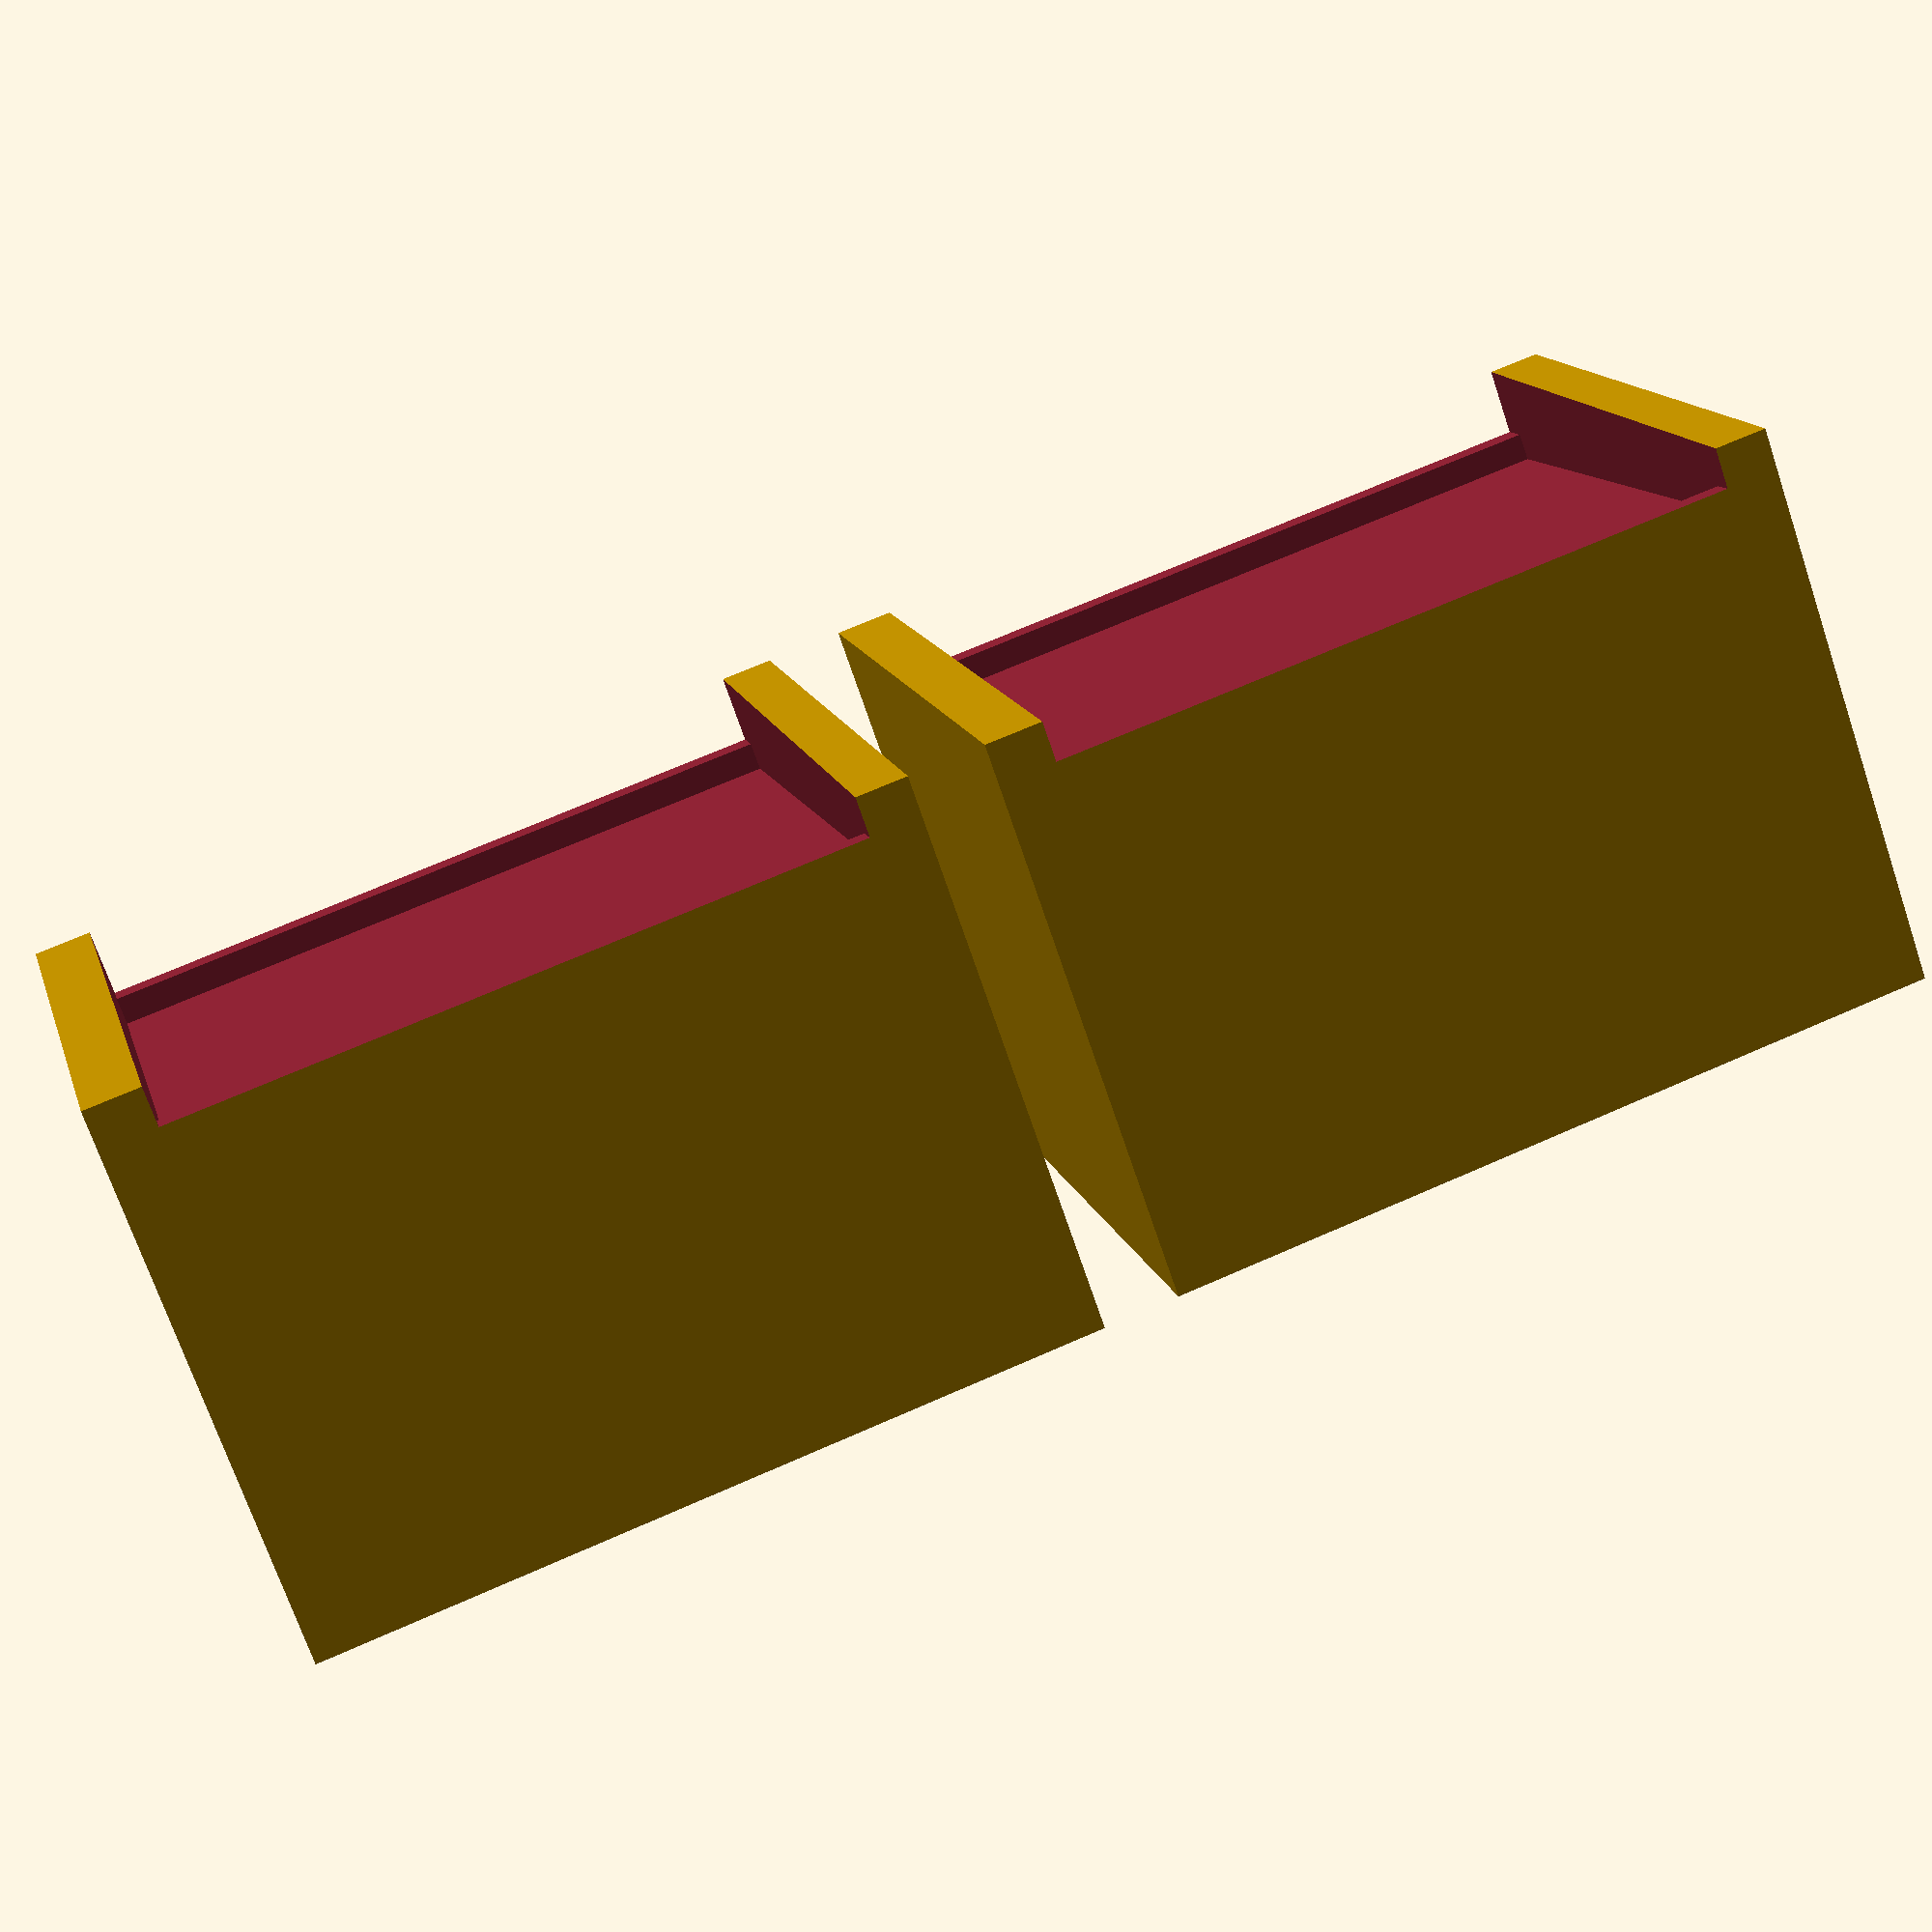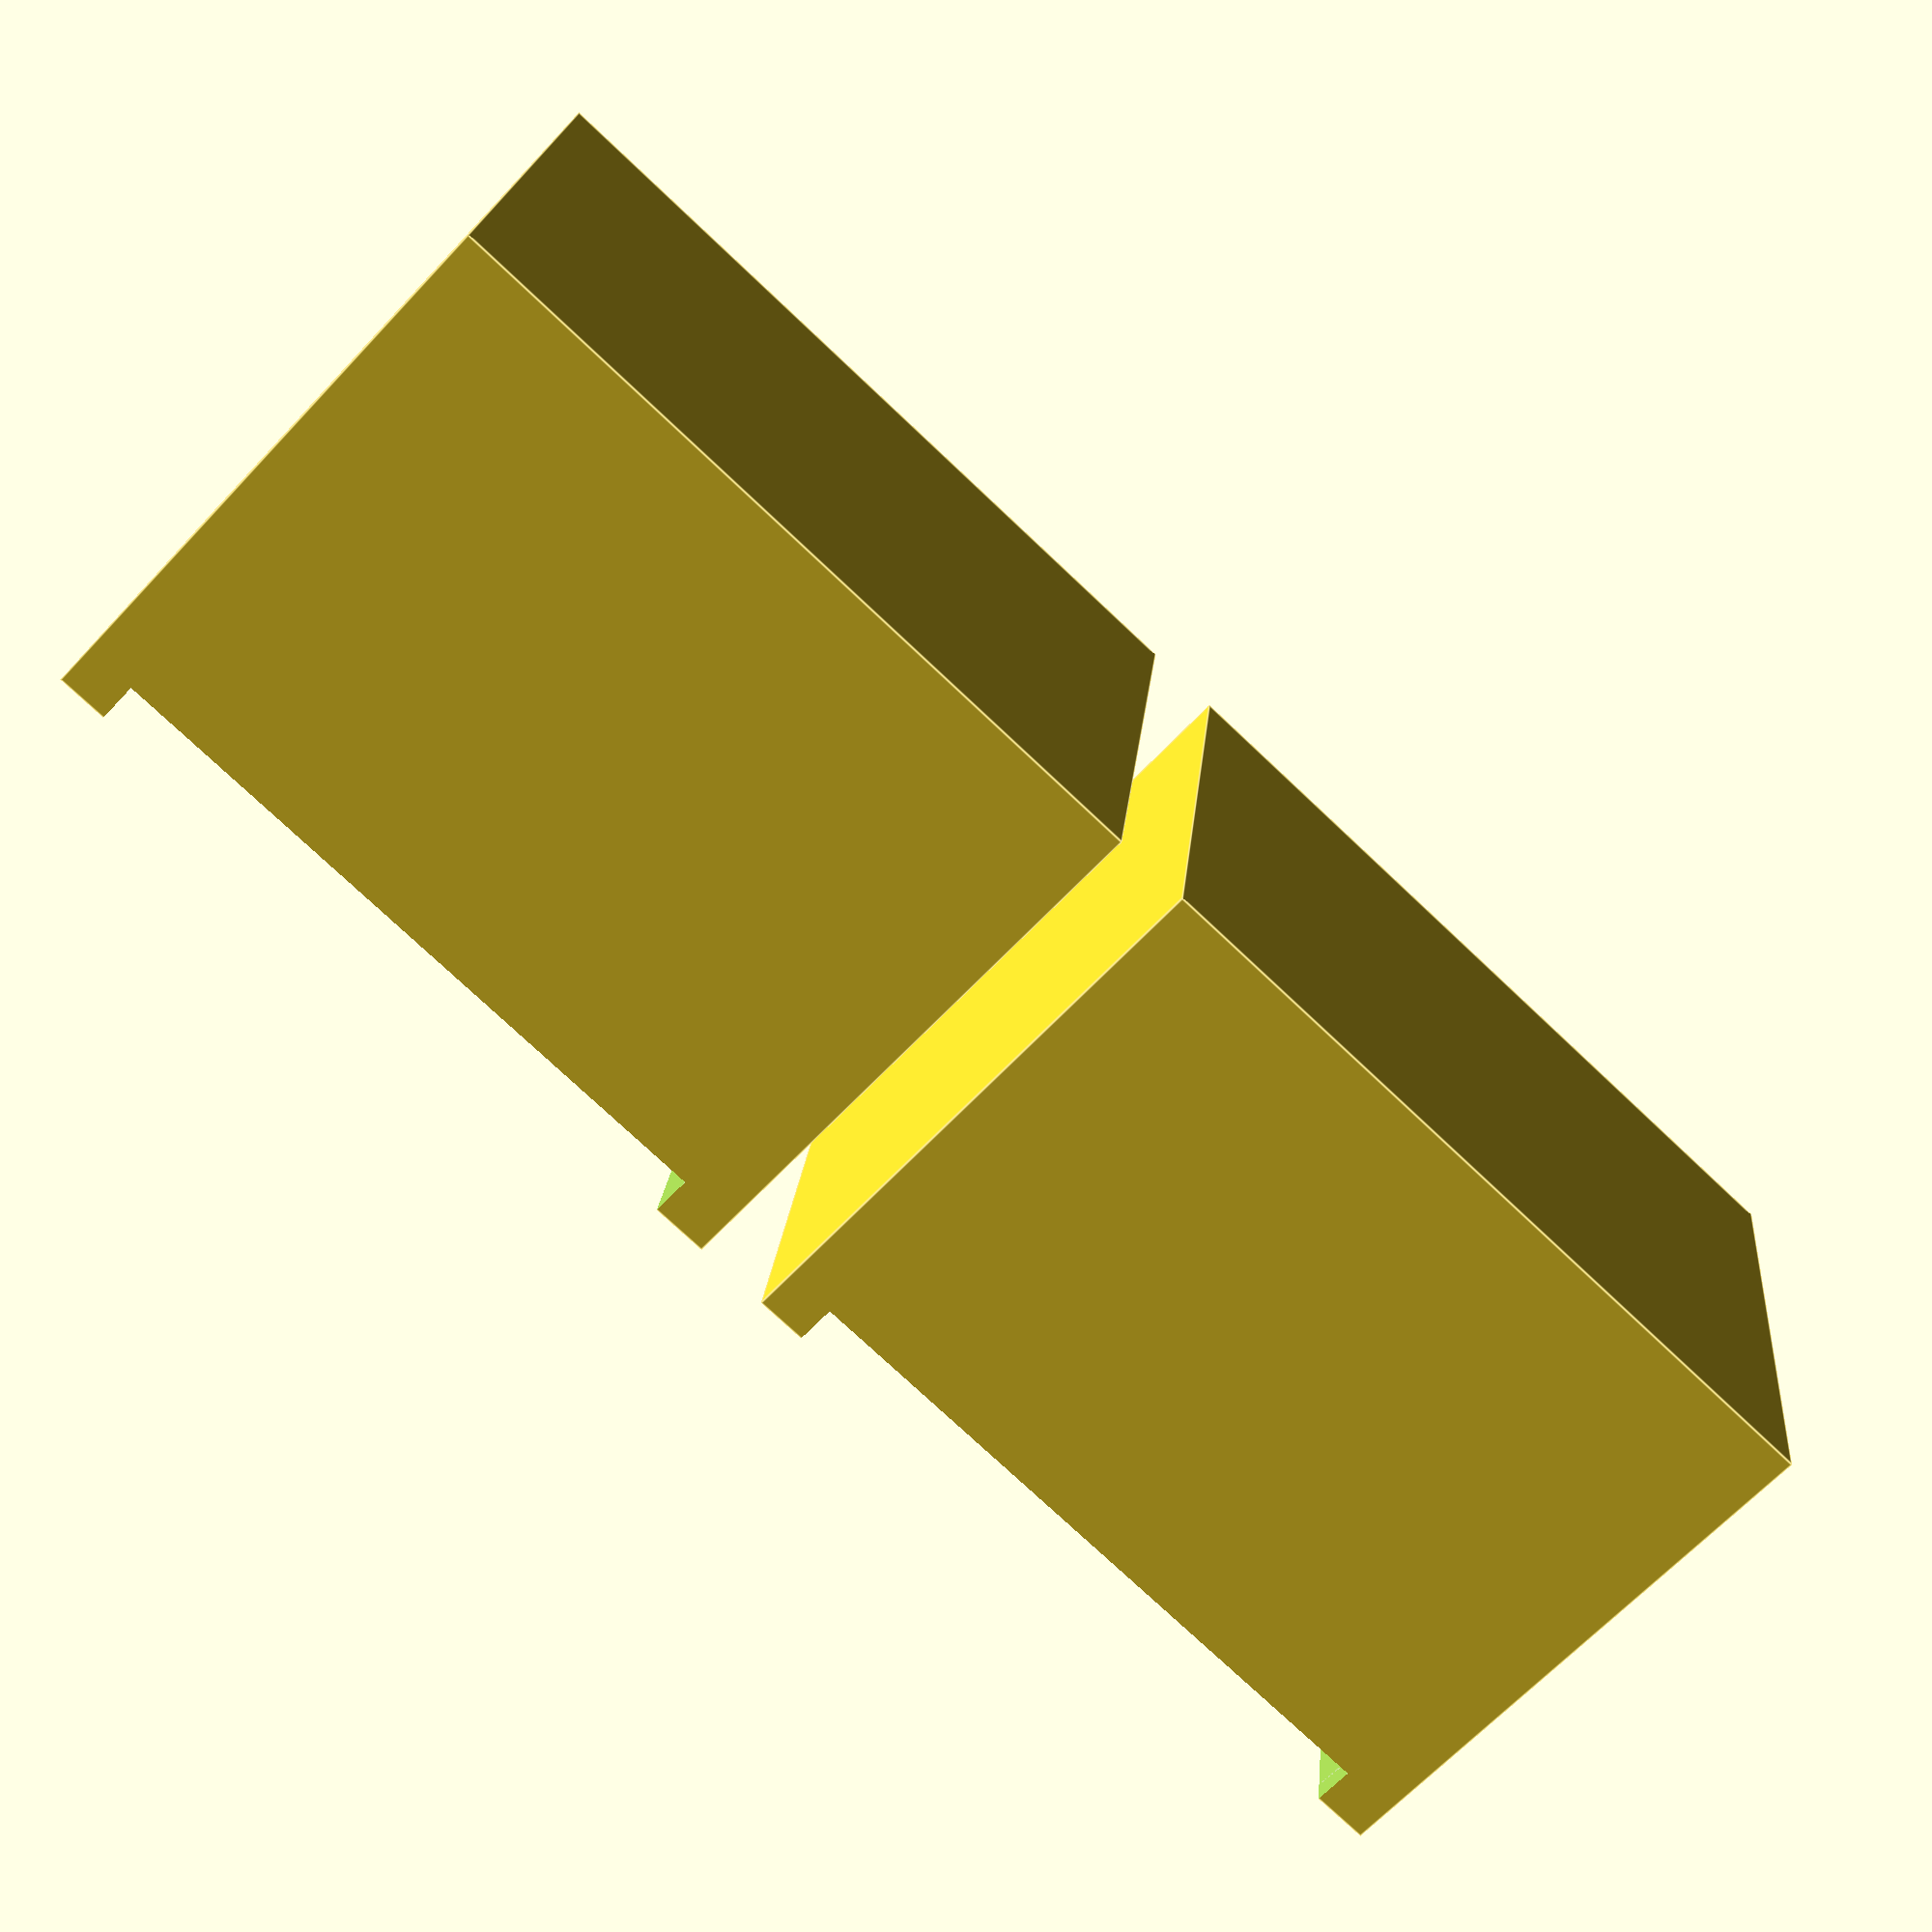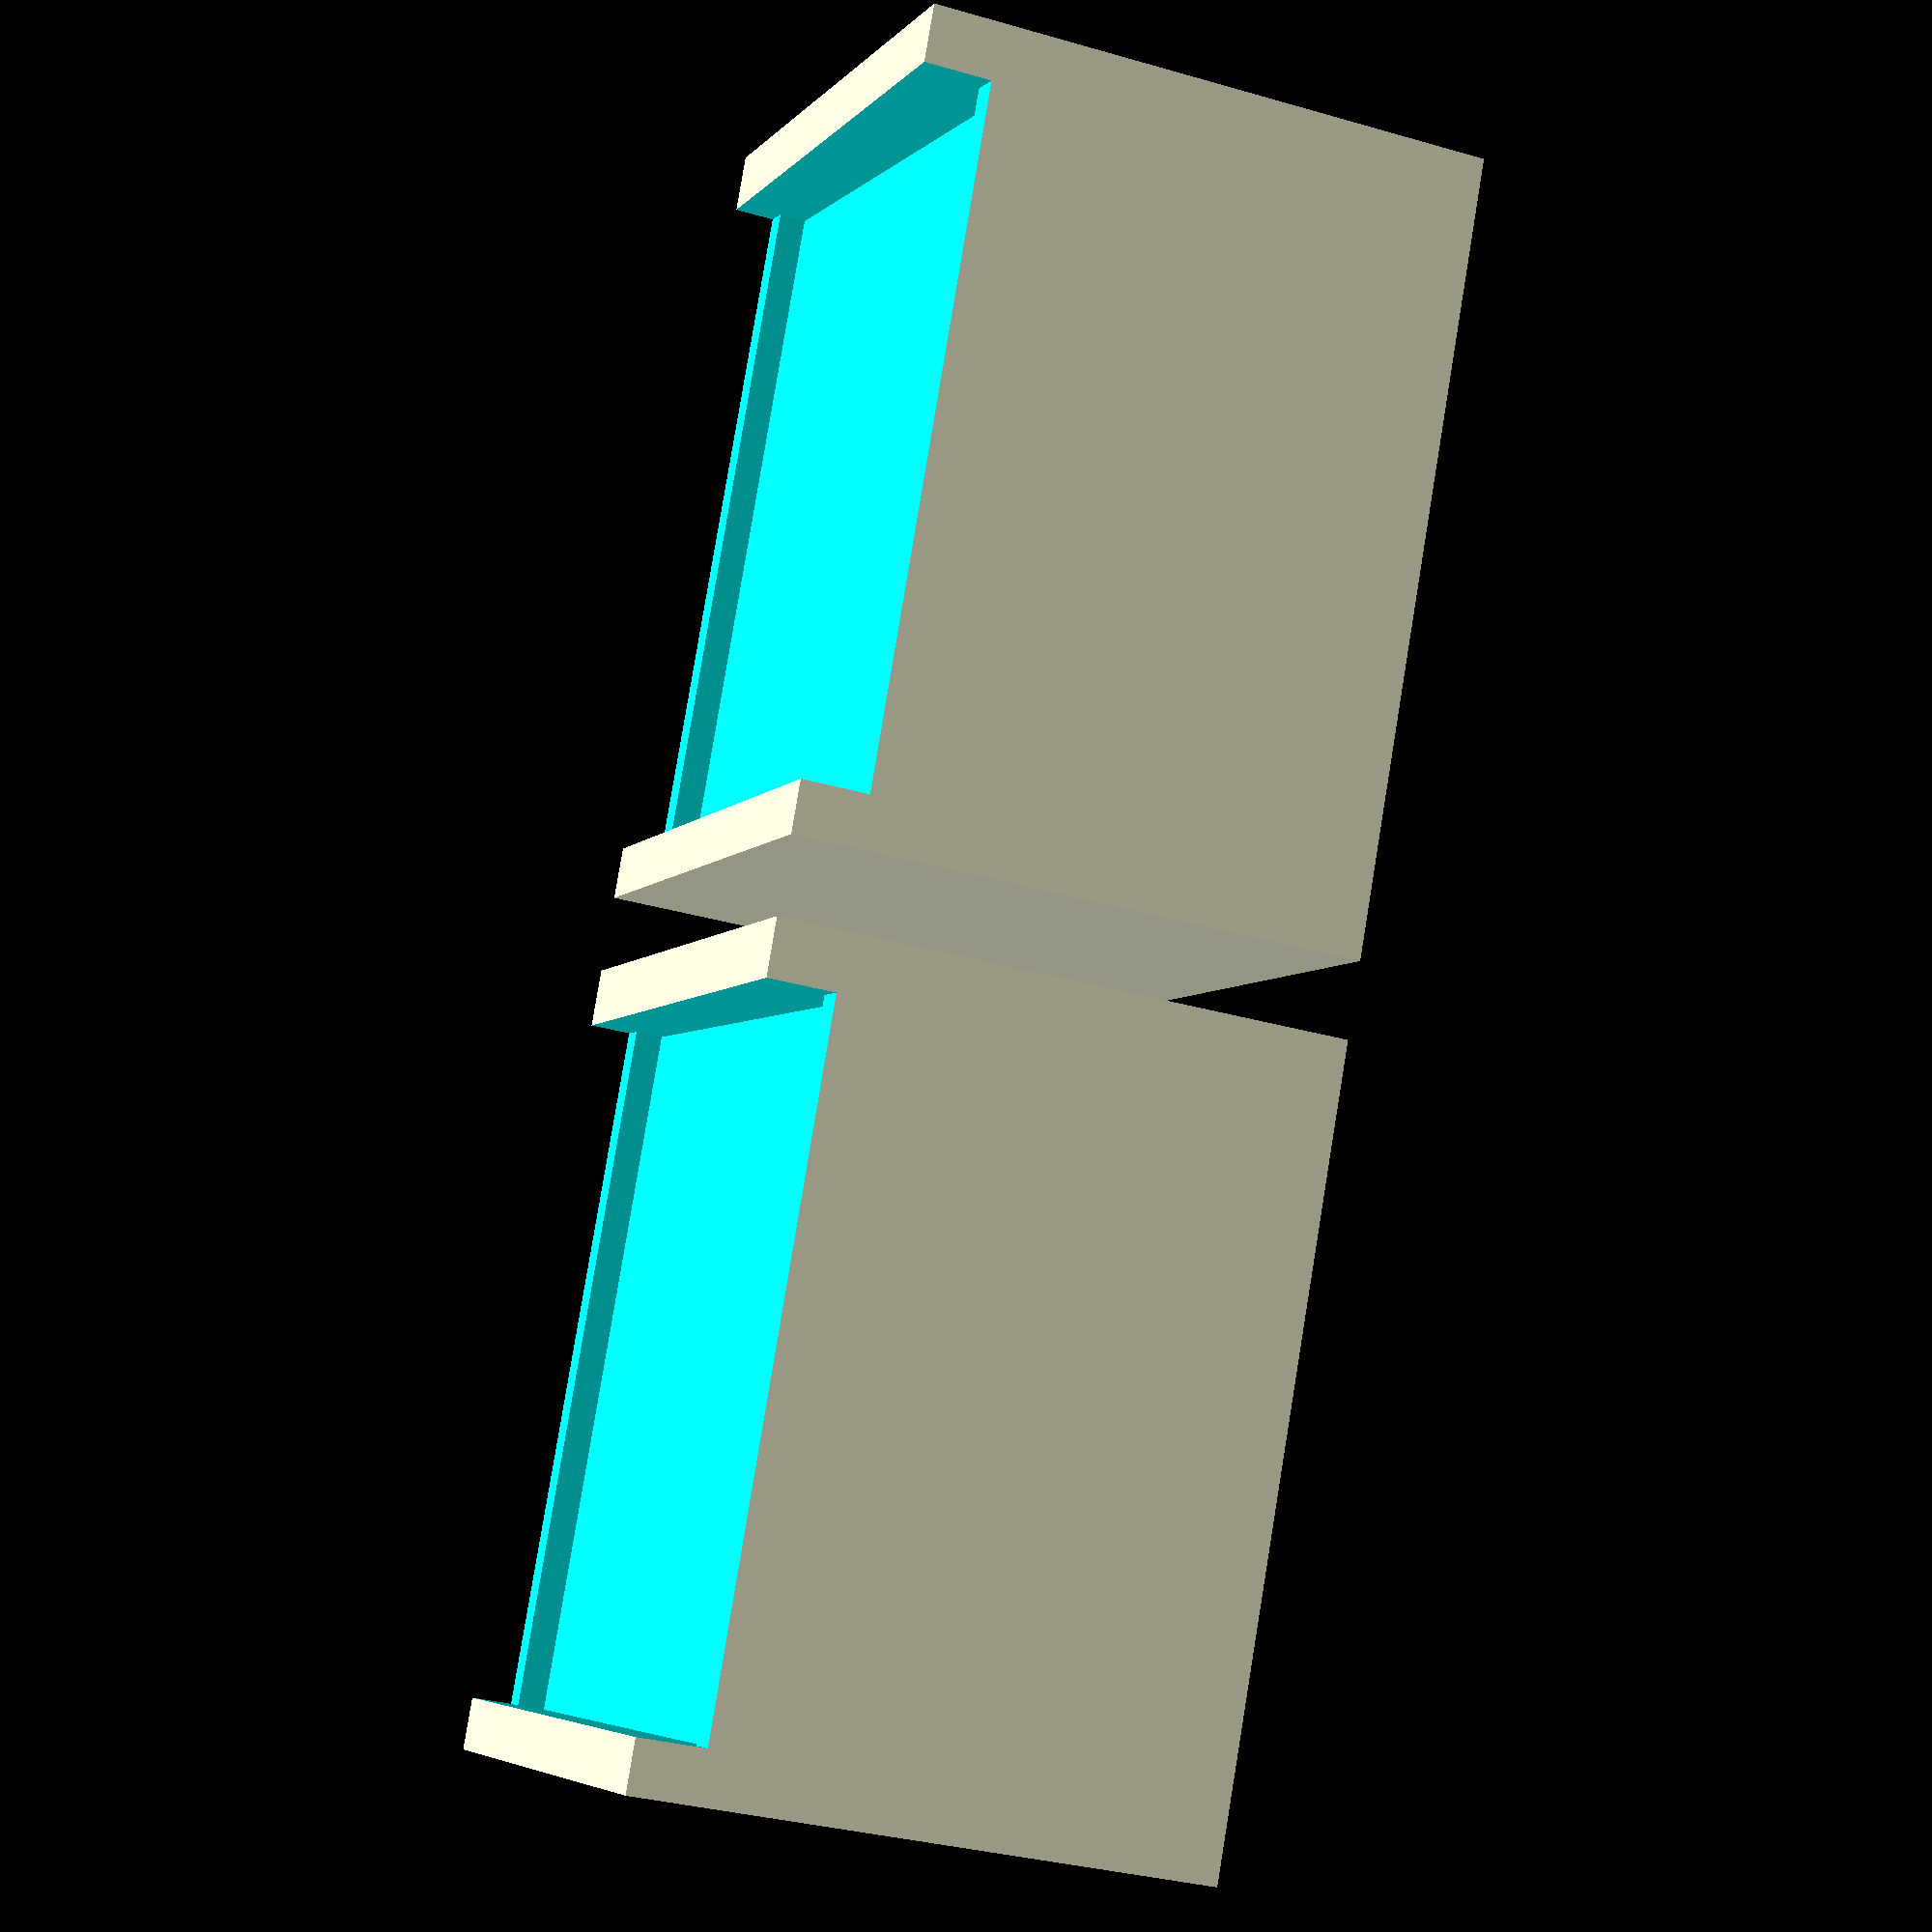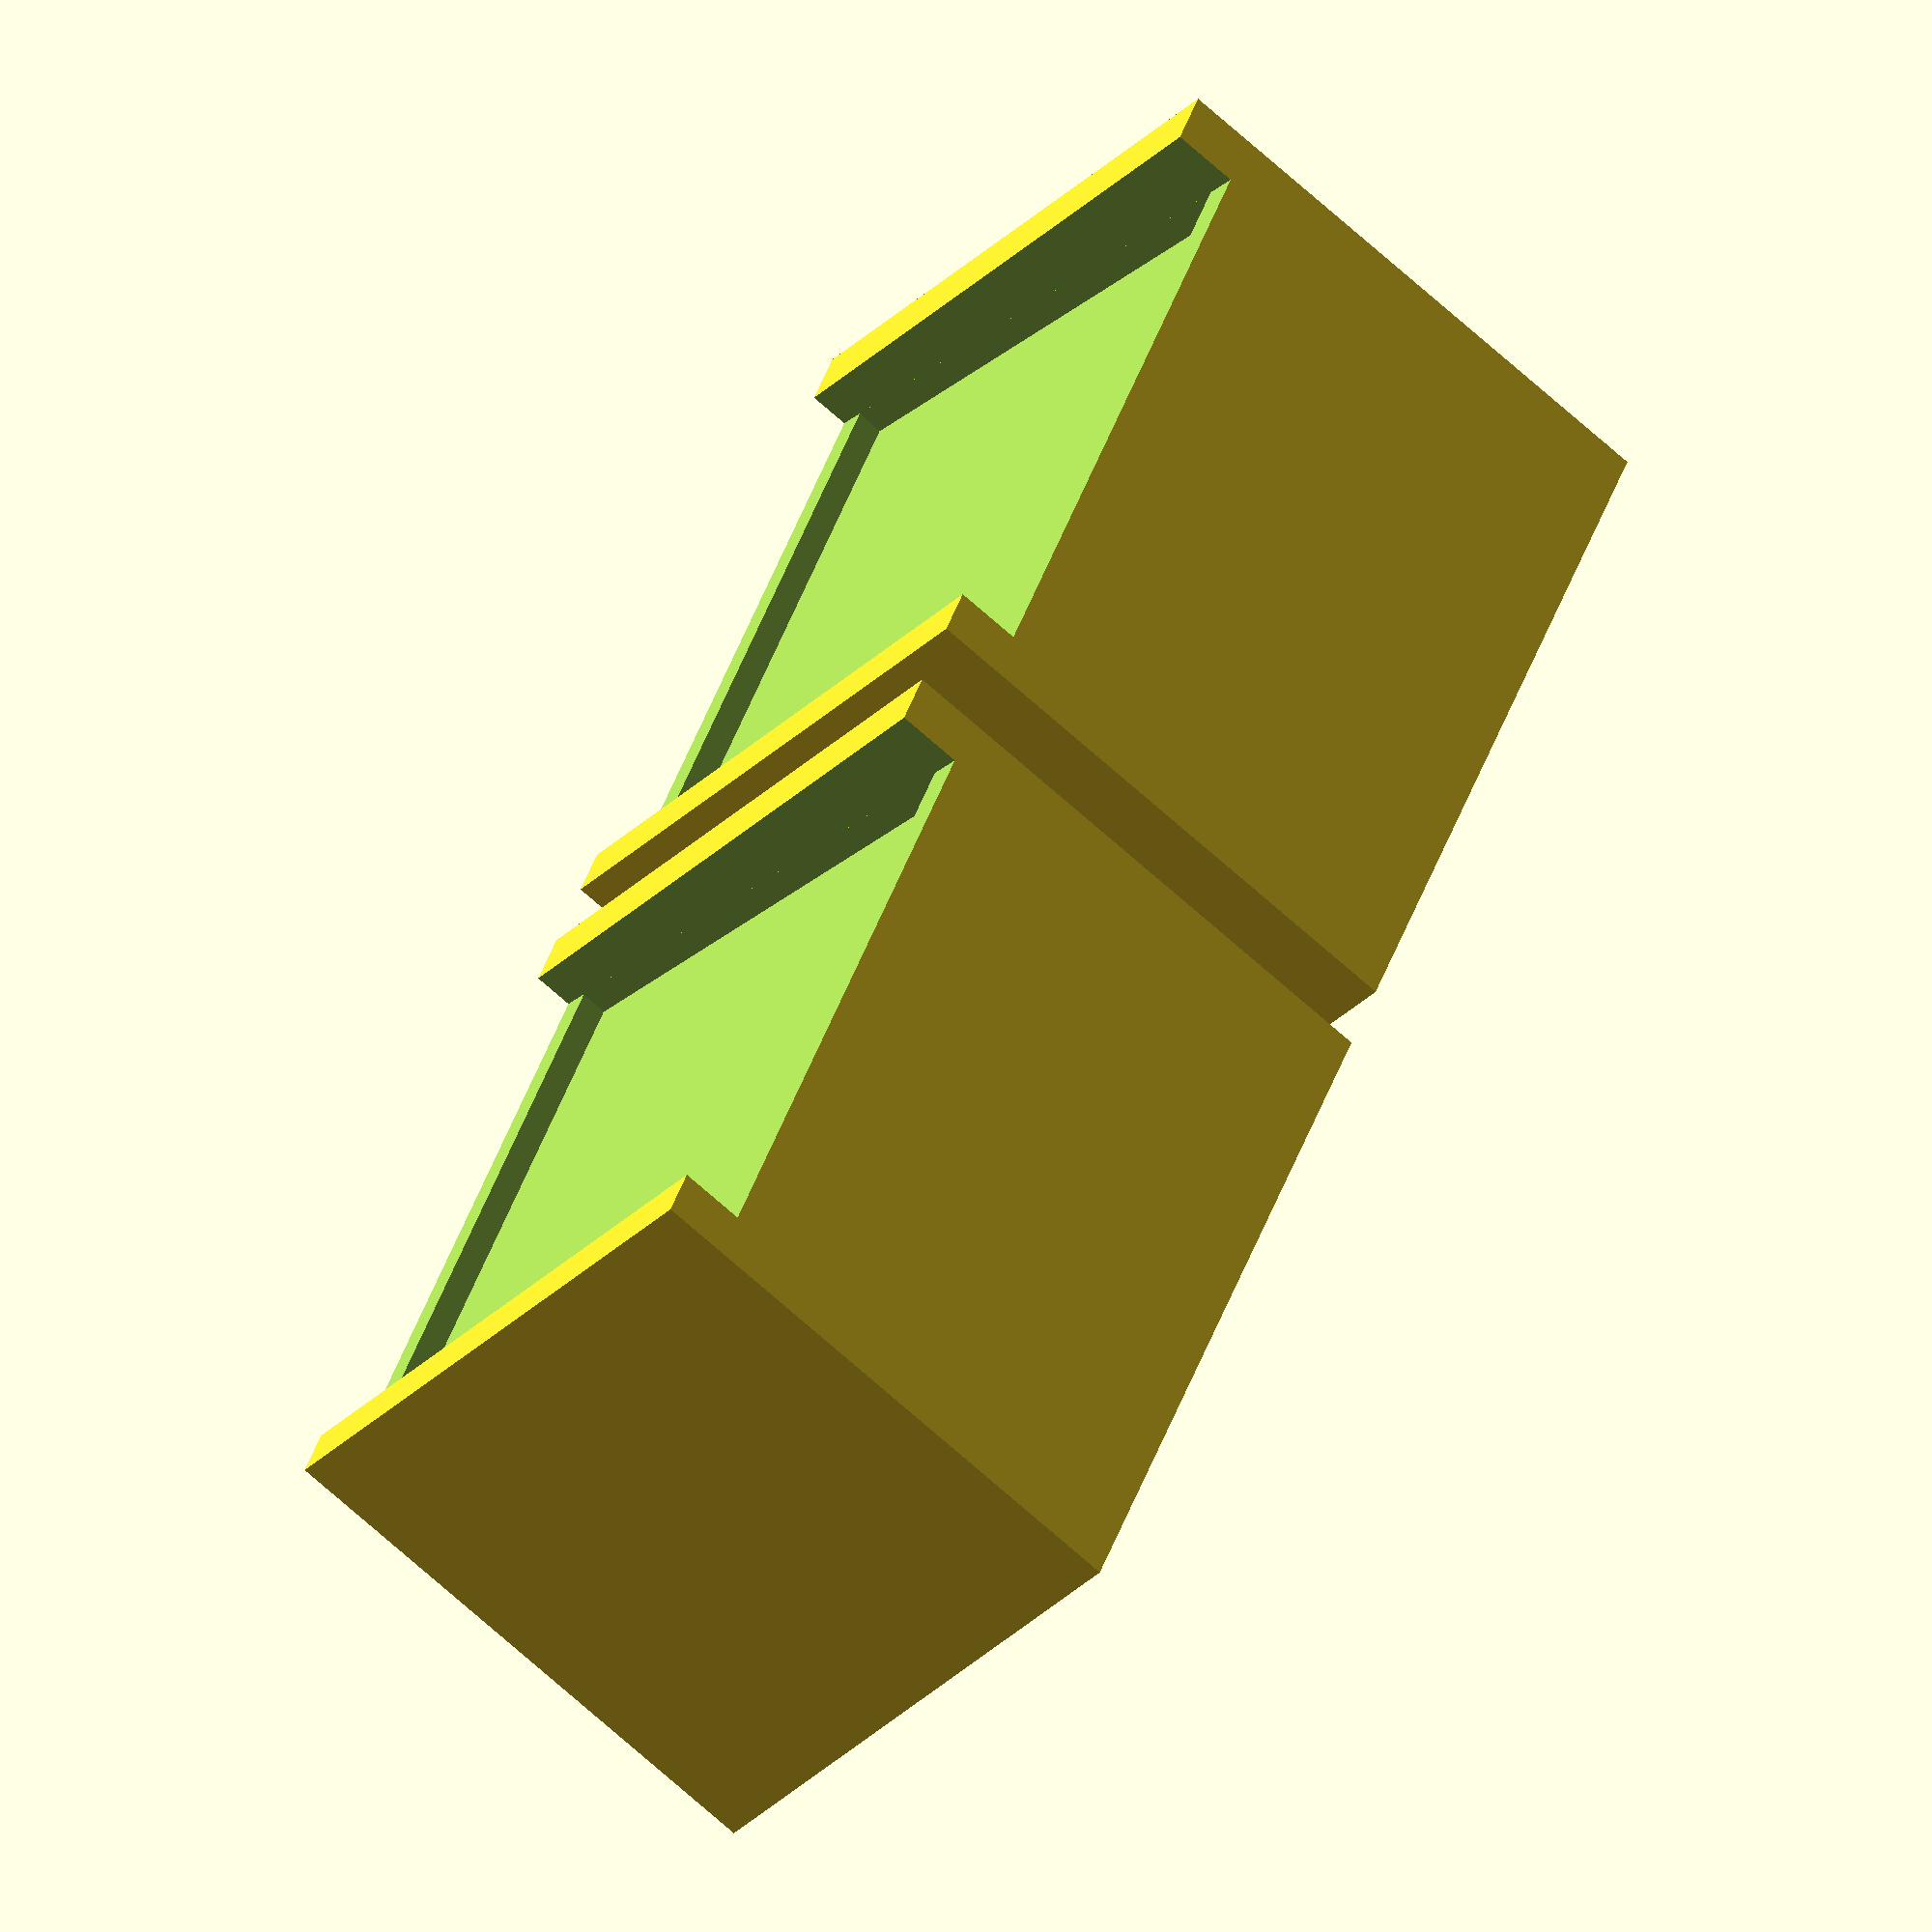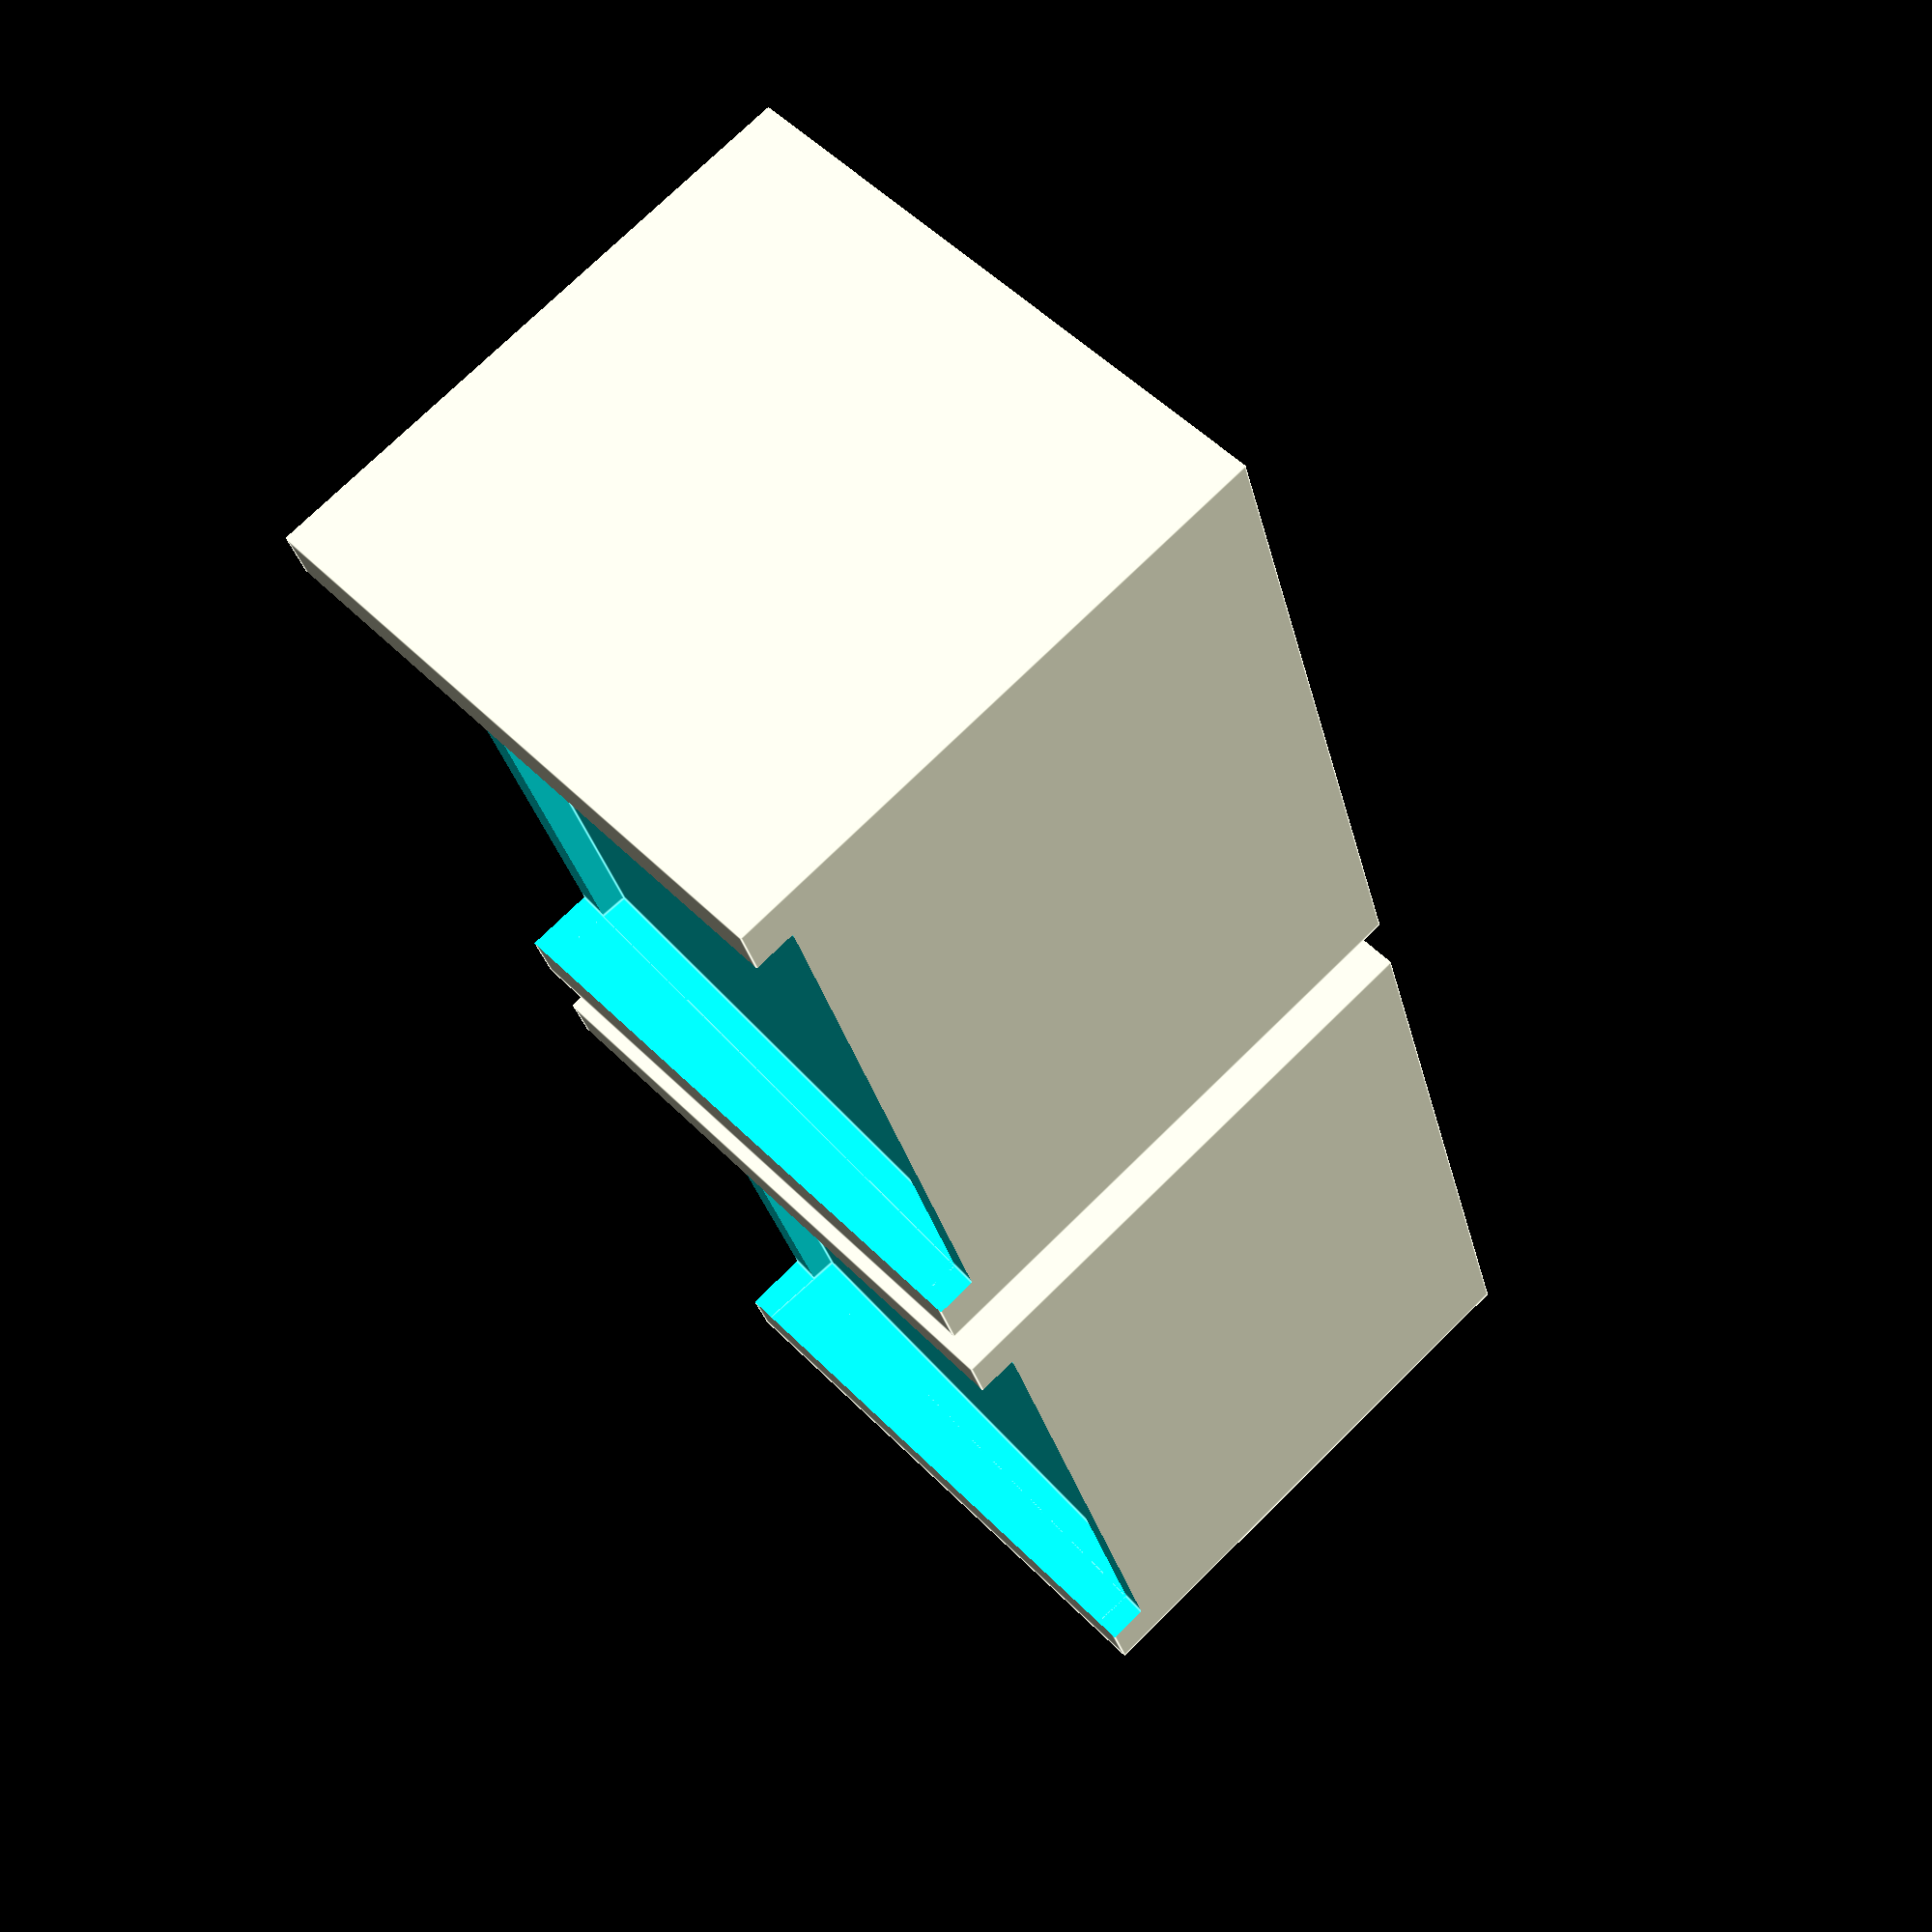
<openscad>
// AwningBrace.scad

delta = 0.01 ;
clearance = 0.1 ;

module Ring(od, id, t) {
    // Circular ring
    //
    // od   = outside diameter
    // id   = inside diameter
    // t    = thickness
    //
    difference() {
        cylinder(d=od, h=t, $fn=48) ;
        translate([0,0,-delta])
            cylinder(d=id, h=t+2*delta, $fn=48) ;
    }
}

module Segment180(d, a1, a2, t) {
    // Circle segment in X-Y plane, centred on origin extending from angle a1 to a2, 
    // where angles are measured clockwise from +X axis, a2 <= a1+180 (modulo 360).
    // Thus, the resulting segment has a maximum angle of 180 degrees.
    //
    // d    = diameter
    // a1   = start angle
    // a2   = end angle
    // 
    rotate([0,0,a1]) {
        difference() {
            dplus = d+delta ;
            cylinder(d=d, h=t) ;
            translate([-dplus/2,-dplus,-delta])
                cube(size=[dplus, dplus, t+2*delta]) ;
            rotate([0,0,a2-a1]) {
                translate([-dplus/2,0,-delta])
                    cube(size=[dplus, dplus, t+2*delta]) ;
            }
        }
    }
}

module Segment270(d, a1, a2, t) {
    // Circle segment in X-Y plane, centred on origin extending from angle a1 to a2, 
    // where angles are measured clockwise from +X axis, and a2 <= a1+270 (modulo 360).
    // Thus, the resulting segment has a maximum angle of 270 degrees.
    //
    // d    = diameter
    // a1   = start angle
    // a2   = end angle
    // t    = thickness
    // 
    // NOTE: this is overly complicated: do not use.  Segment180 is good
    r     = d/2 ;
    rplus = r+delta ;
    ar1   = -90 ;                       // first rotation relative to a1
    ar4   = (a2-a1)%360 ;               // final rotation relative to a1
    ars   = (ar4-ar1)%360 ;             // Sweep angle for segment
    arc   = ars ? 360 - ars : 0 ;       // Sweep angle for cutout
    ar2   = ar1 - (1/3)*arc ;           // second rotation
    ar3   = ar1 - (2/3)*arc ;           // third rotation
    difference() {
        cylinder(d=d, h=t) ;
        for (ar=[ar1,ar2,ar3,ar4]) {
            rotate([0,0,a1+ar])
                translate([0,0,-delta])
                    cube(size=[rplus, rplus, t+2*delta]) ;
        }
    }
}

module Segment(d, a1, a2, t) {
    // Circle segment in X-Y plane, centred on origin extending from angle a1 to a2, 
    // where angles are measured clockwise from +X axis, sweep a range <360
    //
    // d    = diameter
    // a1   = start angle
    // a2   = end angle
    // t    = thickness
    // 
    amid = a1 < a2 ? (a1+a2)/2 : (a1+a2)/2 + 180 ;
    Segment180(d, a1, amid+delta, t) ;
    Segment180(d, amid-delta, a2, t) ;
}

module RingSegment(od, id, a1, a2, t) {
    // Ring segment in X-Y plane, centred on origin extending from angle a1 to a2, 
    // where angles are measured clockwise from +X axis, sweep a range <360
    //
    // od   = outrside diameter
    // id   = inside diameter
    // a1   = start angle
    // a2   = end angle
    // t    = thickness
    // 
    intersection() {
        Ring(od, id, t) ;
        Segment(od+t, a1, a2, t) ;
    }
}

module test_ring_segment() {
    translate([0,0,0])
        Ring(20, 15, 2) ;
    translate([25,0,0])
        Segment180(20, 30, 120, 2) ;
    translate([50,0,0])
        Segment180(20, 40, 150, 2) ;
    translate([75,0,0])
        Segment180(20, 200, 330, 2) ;
    translate([100,0,0])
        Segment180(20, 30, 60, 2) ;

    translate([25,25,0])
        Segment180(20, 30, 120, 2) ;
    translate([50,25,0])
        Segment270(20, 40, 150, 2) ;
    translate([75,25,0])
        Segment270(20, 200, 330, 2) ;
    translate([100,25,0])
        Segment270(20, 30, 60, 2) ;
    translate([125,25,0])
        Segment270(20, 30, 300, 2) ;

    translate([25,50,0])
        Segment(20, 30, 120, 2) ;
    translate([50,50,0])
        Segment(20, 40, 150, 2) ;
    translate([75,50,0])
        Segment(20, 200, 330, 2) ;
    translate([100,50,0])
        Segment(20, 30, 60, 2) ;
    translate([125,50,0])
        Segment(20, 30, 330, 2) ;
    translate([150,50,0])
        Segment(20, 30, -30, 2) ;
    translate([175,50,0])
        Segment(20, -150, 150, 2) ;
    translate([200,50,0])
        Segment(20, 60, 30, 2) ;
   translate([225,50,0])
        Segment(20, -30, -60, 2) ;

    translate([25,75,0])
        RingSegment(20, 15, 30, 330, 2) ;
    translate([50,75,0])
        RingSegment(20, 15, 210, 150, 2) ;
    translate([75,75,0])
        RingSegment(20, 15, 210, 360+150, 2) ;
    translate([100,75,0])
        RingSegment(20, 15, 45, -45, 2) ;
}
// test_ring_segment() ;


module trapezoid(l, w1, w2, t) {
    // Tapered cuboid lying on X-Y plane, extending from origin along X-axis
    //
    // l    = overall length (X-dimension)
    // w1   = width at Y-axis intersect
    // w2   = width at other end
    // t    = thickness (Z-dimension)
    linear_extrude(height=t) {
        polygon(
            points=[
                [0,0], 
                [l, 0], 
                [l, w2], 
                [0, w1],
                ],
            paths=[[0,1,2,3,0]]
        ) ;
    }
}


module Contact_pad(l, w, t) {
    // Contact pad on X-Y plane, centred on Origin
    difference() {
        translate([0,0,t/2])
            cube(size=[l,w,t], center=true) ;
        translate([-l/2-t,0,t*0.75])
            rotate([0,40,0])
                cube(size=[t*2,w*2,t*4], center=true) ;
        translate([l/2+t,0,t*0.75])
            rotate([0,-40,0])
                cube(size=[t*2,w*2,t*4], center=true) ;
    }
}
//Contact_pad(20, 5, 5) ;

module Contact_pad_y(l, w, t, dir=+1)
    rotate([-90*dir,0,0])
        Contact_pad(l, w, t) ;

//translate([-75+10, -75-delta, 12.5/2])
//    Contact_pad_y(20, 12.5, 5, +1) ;


module Contact_pad_x(l, w, t, dir=+1)
    rotate([0,90*dir,0])
        rotate([0,0,90])
            Contact_pad(l, w, t) ;
//Contact_pad_x(20, 12.5, 5, -1) ;


module Awning_brace(jaw_w, jaw_ul, jaw_ll, rad_t, wid, pad_l, pad_t) {
    od = jaw_w + rad_t*2 ;
    // Back of clamp
    RingSegment(od, jaw_w, -90, 90, wid) ;

    // Jaw arms
    jaw_offset = (jaw_w+rad_t)/2 ;
    translate([-jaw_ul, jaw_offset-rad_t/2, 0])
        trapezoid(jaw_ul+delta, rad_t/3, rad_t, wid) ;
    translate([-jaw_ll, -jaw_offset+rad_t/2, 0])
        mirror(v=[0,1,0])
            trapezoid(jaw_ll+delta, rad_t/3, rad_t, wid) ;
        // cube(size=[jaw_ll+delta, rad_t, wid]) ;

    // Contact pads
    // Back of clamp
    translate([0, -jaw_w/2-delta, wid/2])
        Contact_pad_y(pad_l, wid, pad_t, +1) ;
    translate([+jaw_w/2+delta, 0, wid/2])
        Contact_pad_x(pad_l, wid, pad_t, -1) ;
    translate([0, +jaw_w/2+delta, wid/2])
        Contact_pad_y(pad_l, wid, pad_t, -1) ;

    // Continue support ring around back of casette
    ax  = 17 ;
    ax1 = atan(pad_l/jaw_w) ;
    RingSegment(od, jaw_w, -90-ax-ax1, -90, wid) ;
    rotate([0,0,-ax])
        translate([0, -jaw_w/2-delta, wid/2])
            Contact_pad_y(pad_l, wid, pad_t, +1) ;

    // Jaw ends
    translate([-jaw_ul+pad_l/2, +jaw_w/2+delta, wid/2])
        Contact_pad_y(pad_l, wid, pad_t, -1) ;
    translate([-jaw_ll+pad_l/2, -jaw_w/2-1, wid/2])
        rotate([0,0,0])
            Contact_pad_y(pad_l, wid, pad_t*1.5, +1) ;

    // Clamp tightening
}

// Awning_brace(jaw_w=145, jaw_ul=75, jaw_ll=70, rad_t=22, wid=25, pad_l=20, pad_t=5) ;


// Wedges to clip in to the clamp to control clamping force and lock into place 

module Contact_wedge(pad_l, thin_end, thick_end, wedge_wid) {
    wall_h  = thick_end + 2 ;
    wall_w  = 2 ;
    wid     = wedge_wid + 2*wall_w ;
    wedge_a = atan2(thick_end-thin_end, pad_l) ;
    difference() {
        cube(size=[pad_l, wid, wall_h]) ;
        rotate([0,wedge_a,0]) {
            translate([0,wall_w-clearance,(thick_end+thin_end)/2])
                cube(size=[pad_l-2, wedge_wid, wall_h]) ;
            translate([-2,wall_w-clearance,(thick_end+thin_end)/2+1])
                cube(size=[pad_l+2, wedge_wid, wall_h]) ;
        }
    }
}

for (i=[0,1]) {
    translate([0,i*32,0])
        Contact_wedge(
            pad_l=22, thin_end=18, thick_end=19, 
            wedge_wid=25+2*clearance
            ) ;
}

// translate([0, 0,0])
//     Contact_wedge(pad_l=24, thin_end=16, thick_end=17, wedge_wid=25+2*clearance) ;
// translate([0,30,0])
// Contact_wedge(pad_l=24, thin_end=14, thick_end=15, wedge_wid=25+2*clearance) ;

// Contact_wedge(pad_l=24, thin_end=9, thick_end=11, wedge_wid=25+2*clearance) ;
// Contact_wedge(pad_l=24, thin_end=7.5, thick_end=9.5, wedge_wid=25+2*clearance) ;
// Contact_wedge(pad_l=24, thin_end=1, thick_end=3, wedge_wid=25+2*clearance) ;





</openscad>
<views>
elev=251.1 azim=74.9 roll=161.3 proj=p view=solid
elev=65.1 azim=263.1 roll=137.0 proj=p view=edges
elev=212.6 azim=205.8 roll=111.9 proj=p view=wireframe
elev=67.4 azim=27.4 roll=47.5 proj=o view=solid
elev=105.7 azim=342.5 roll=134.6 proj=p view=edges
</views>
